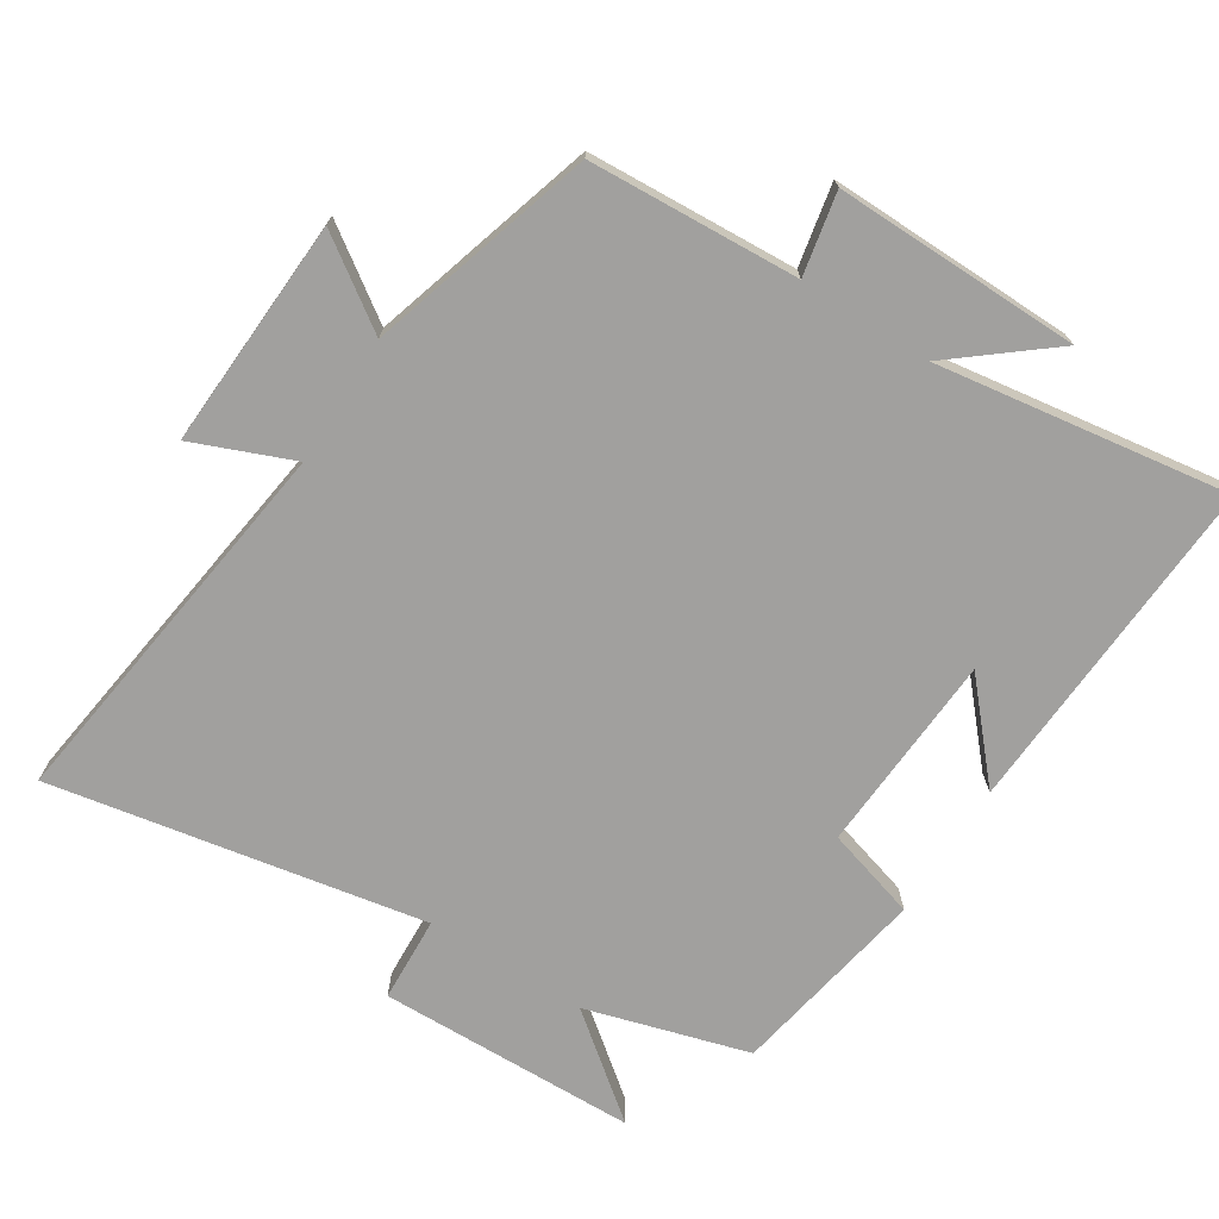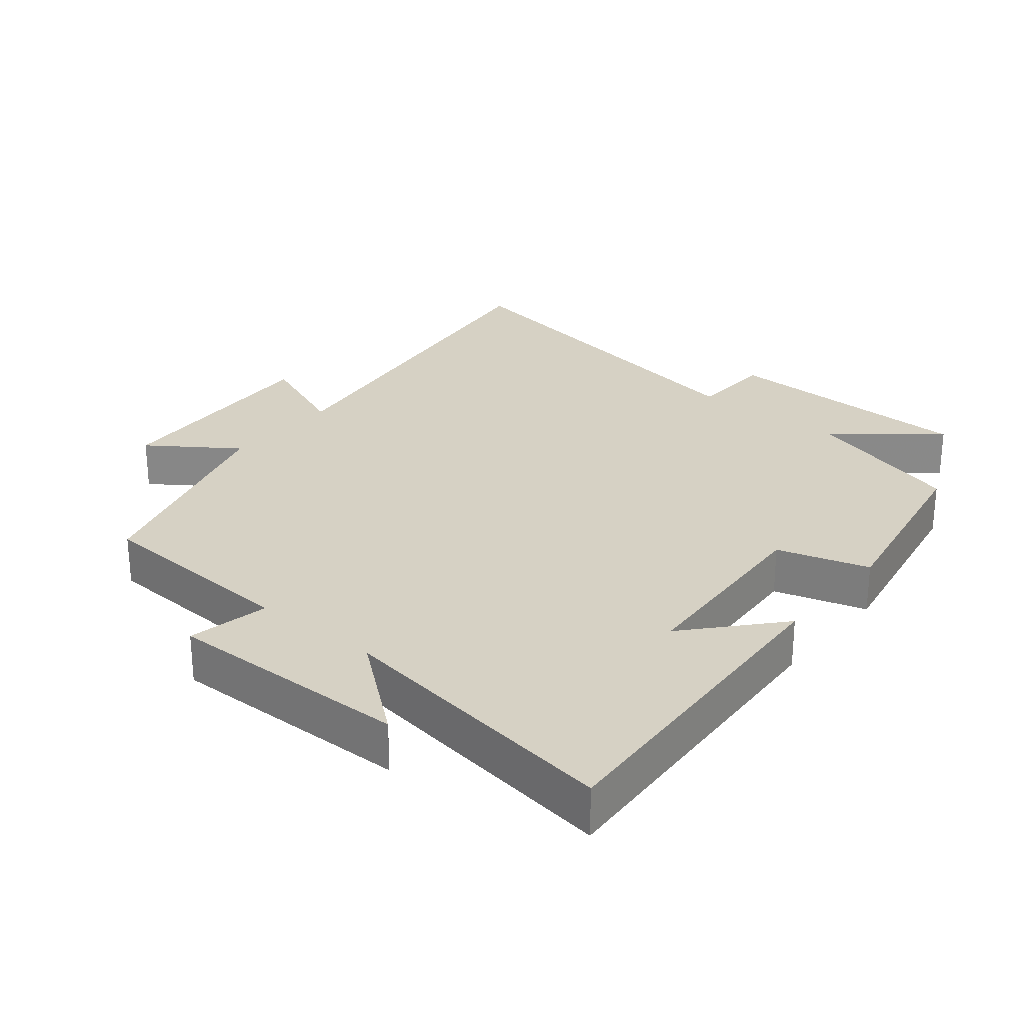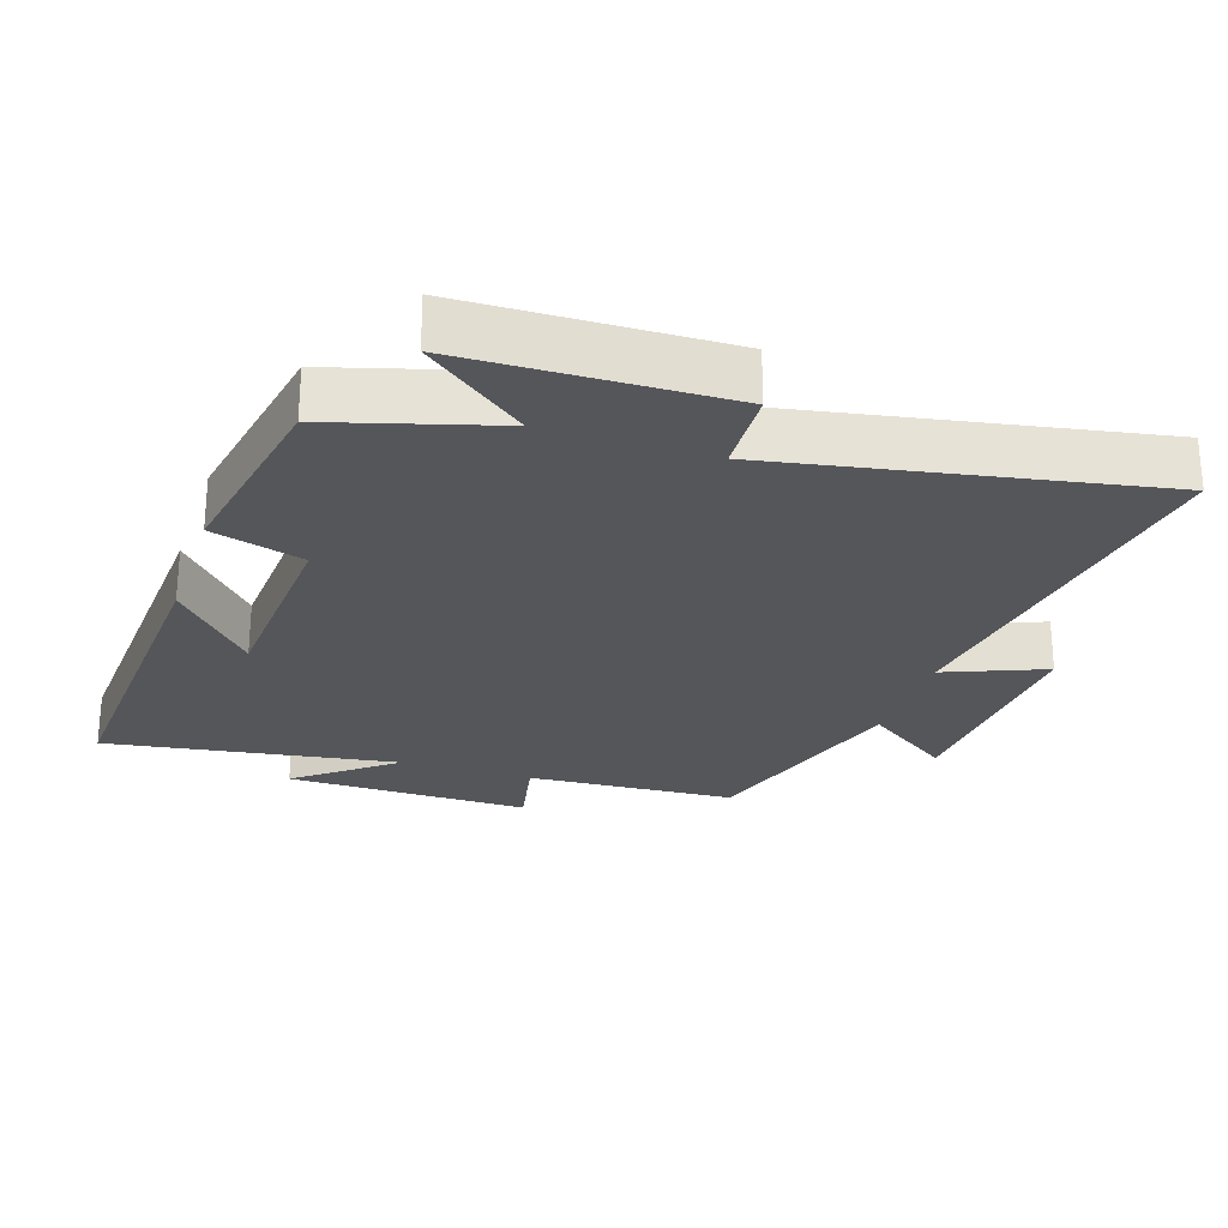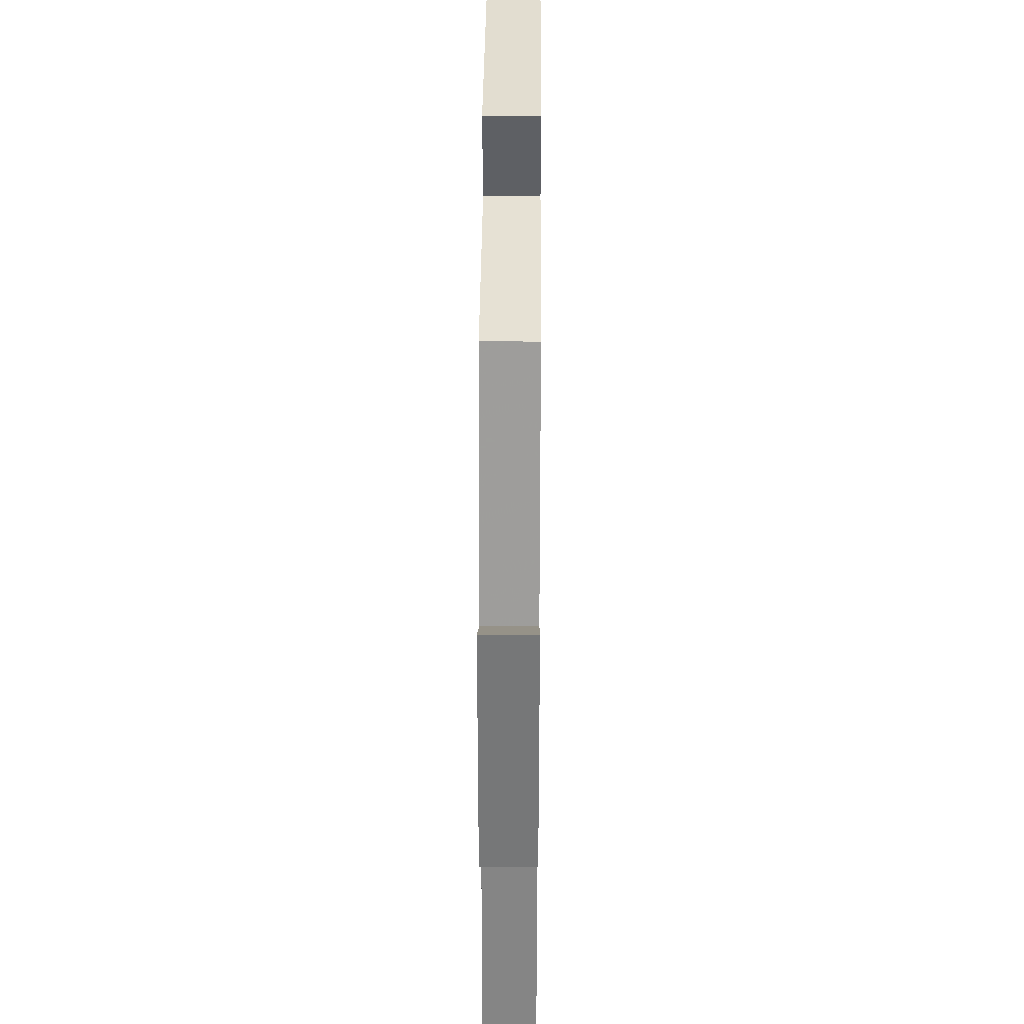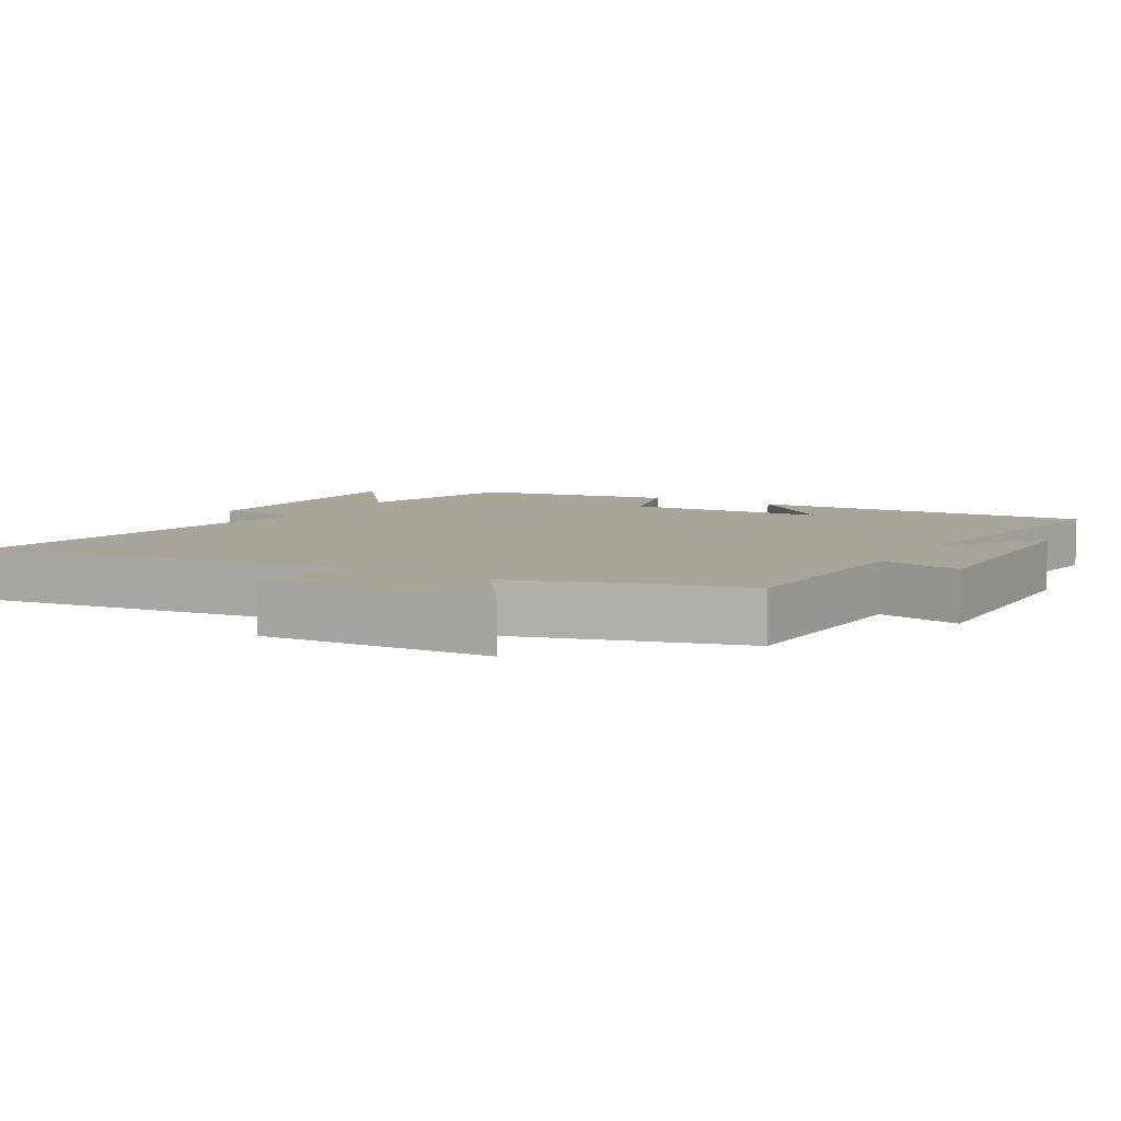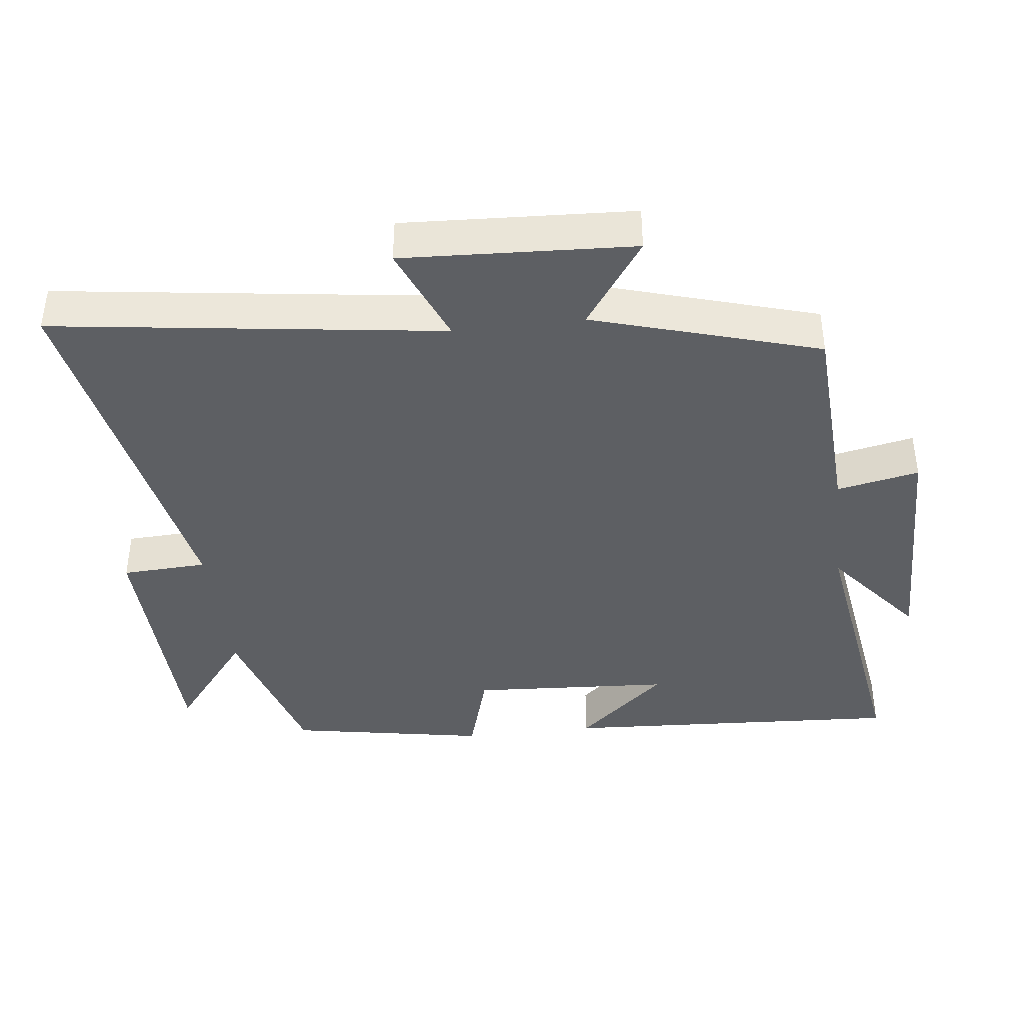
<metadata>
{"format":"obj","ext":"obj","renderer":"f3d","projection":"perspective","resolution":1024,"background":"white","views":[{"elev":-71.8,"azim":-32.3,"up":"+Y"},{"elev":26.9,"azim":39.3,"up":"+Y"},{"elev":-25.4,"azim":161.8,"up":"+Y"},{"elev":36.0,"azim":-89.6,"up":"+Z"},{"elev":7.2,"azim":-59.8,"up":"+Y"},{"elev":-40.0,"azim":-83.1,"up":"+Y"}]}
</metadata>
<code>
v -0.578 0.07 -0.6
v -0.5 0.07 -0.034
v -0.646 0.07 -0.093
v -0.628 0.07 0.243
v -0.5 0.07 0.154
v -0.401 0.07 0.483
v -0.094 0.07 0.5
v -0.118 0.07 0.62
v 0.242 0.07 0.614
v 0.1 0.07 0.5
v 0.529 0.07 0.564
v 0.5 0.07 0.061
v 0.383 0.07 0.193
v 0.365 0.07 -0.101
v 0.5 0.07 -0.141
v 0.447 0.07 -0.431
v 0.208 0.07 -0.5
v 0.356 0.07 -0.617
v -0.024 0.07 -0.625
v -0.03 0.07 -0.5
v -0.578 0 -0.6
v -0.5 0 -0.034
v -0.646 0 -0.093
v -0.628 0 0.243
v -0.5 0 0.154
v -0.401 0 0.483
v -0.094 0 0.5
v -0.118 0 0.62
v 0.242 0 0.614
v 0.1 0 0.5
v 0.529 0 0.564
v 0.5 0 0.061
v 0.383 0 0.193
v 0.365 0 -0.101
v 0.5 0 -0.141
v 0.447 0 -0.431
v 0.208 0 -0.5
v 0.356 0 -0.617
v -0.024 0 -0.625
v -0.03 0 -0.5
f 17 18 19 20
f 15 16 17 20
f 14 15 20 1
f 13 14 1 2
f 11 12 13
f 10 11 13 2
f 7 8 9 10
f 5 6 7 10
f 5 10 2 3
f 3 4 5
f 40 39 38 37
f 40 37 36 35
f 21 40 35 34
f 22 21 34 33
f 33 32 31
f 22 33 31 30
f 30 29 28 27
f 30 27 26 25
f 23 22 30 25
f 25 24 23
f 1 21 22 2
f 2 22 23 3
f 3 23 24 4
f 4 24 25 5
f 5 25 26 6
f 6 26 27 7
f 7 27 28 8
f 8 28 29 9
f 9 29 30 10
f 10 30 31 11
f 11 31 32 12
f 12 32 33 13
f 13 33 34 14
f 14 34 35 15
f 15 35 36 16
f 16 36 37 17
f 17 37 38 18
f 18 38 39 19
f 19 39 40 20
f 20 40 21 1

</code>
